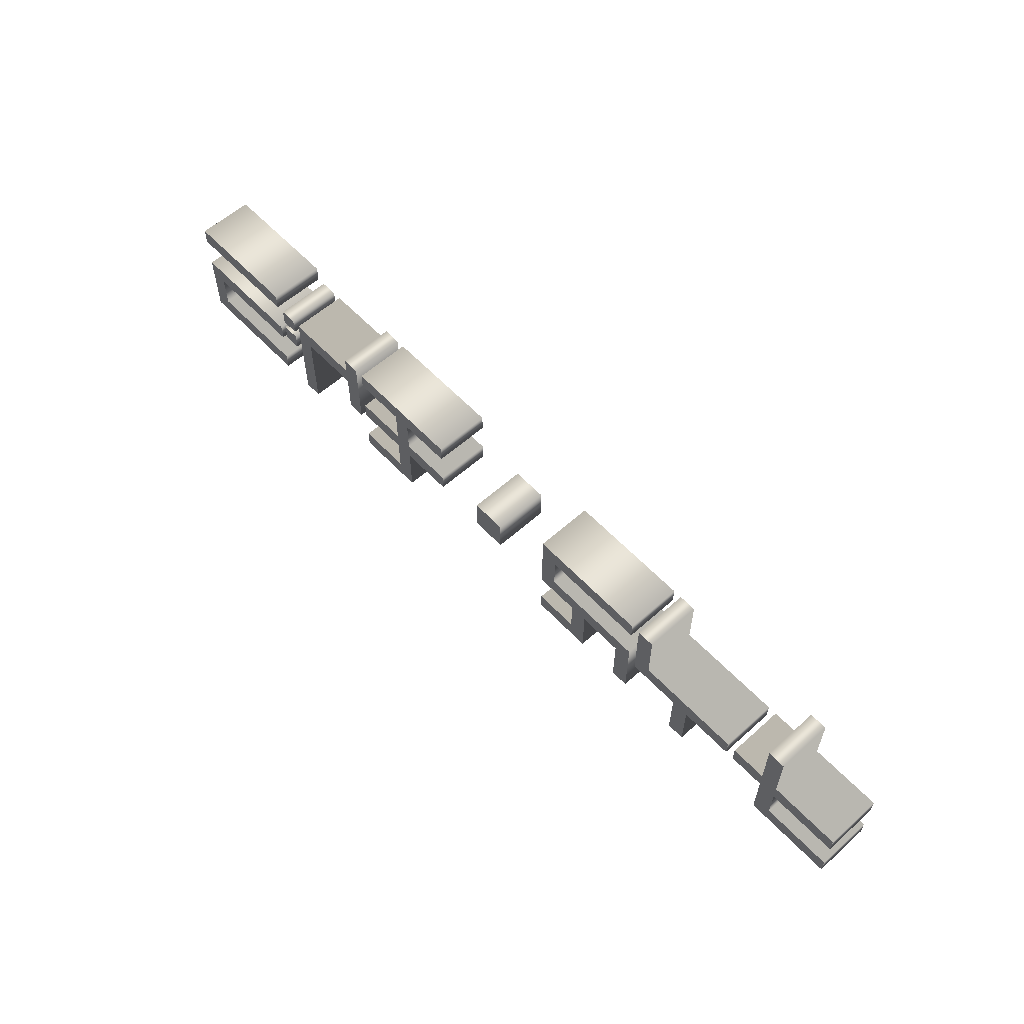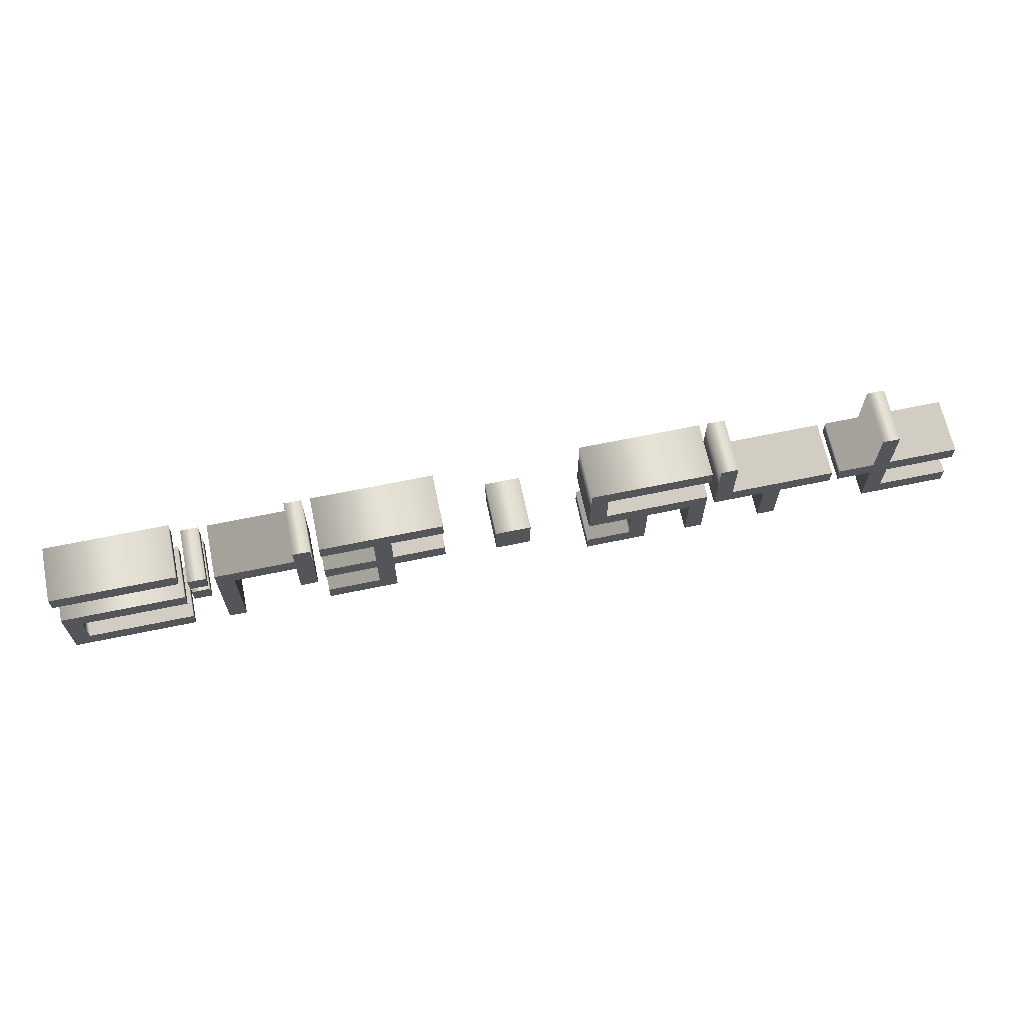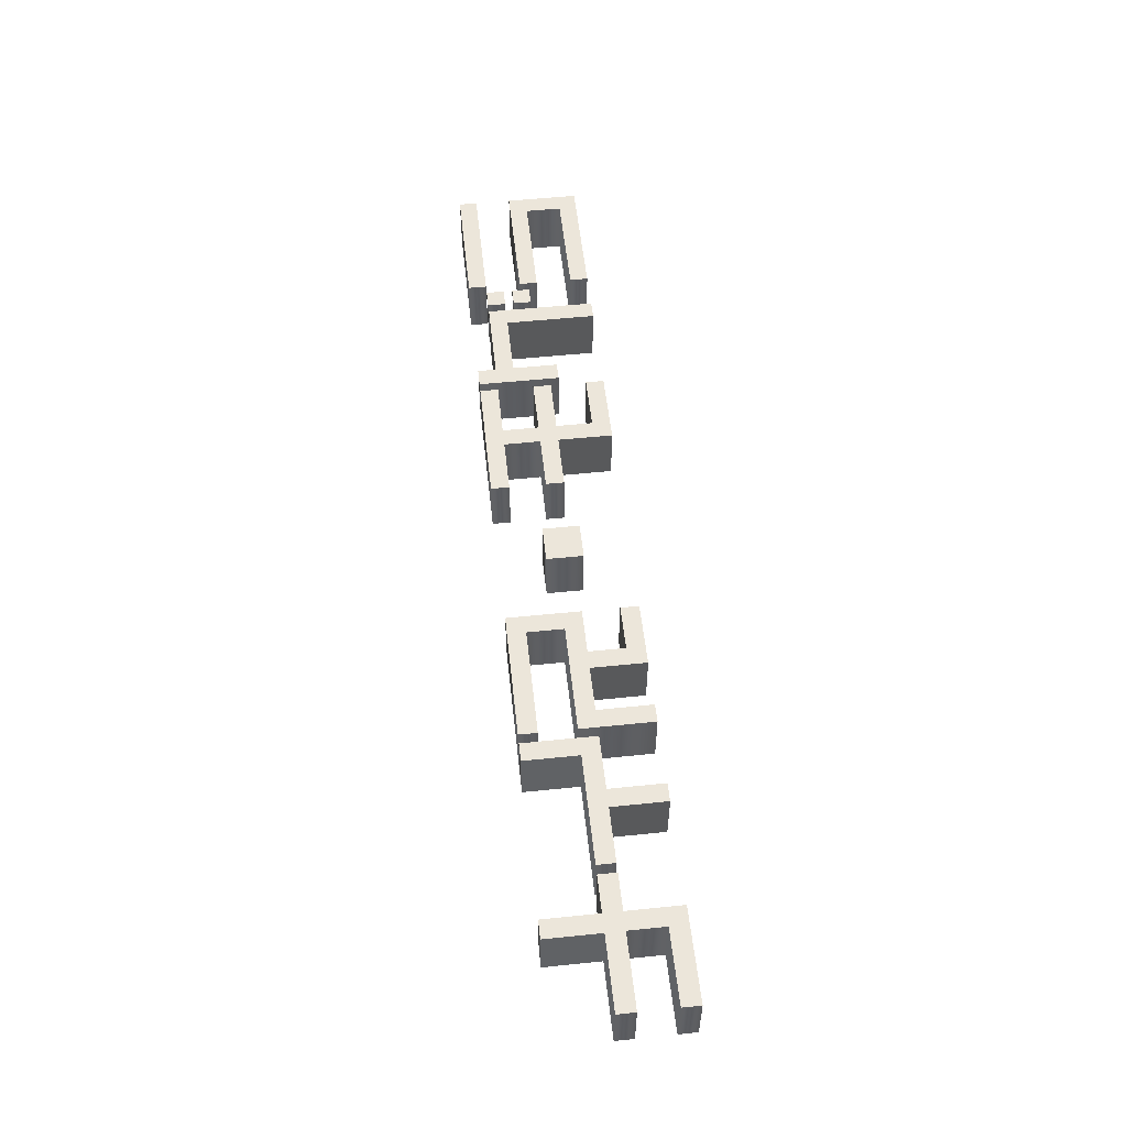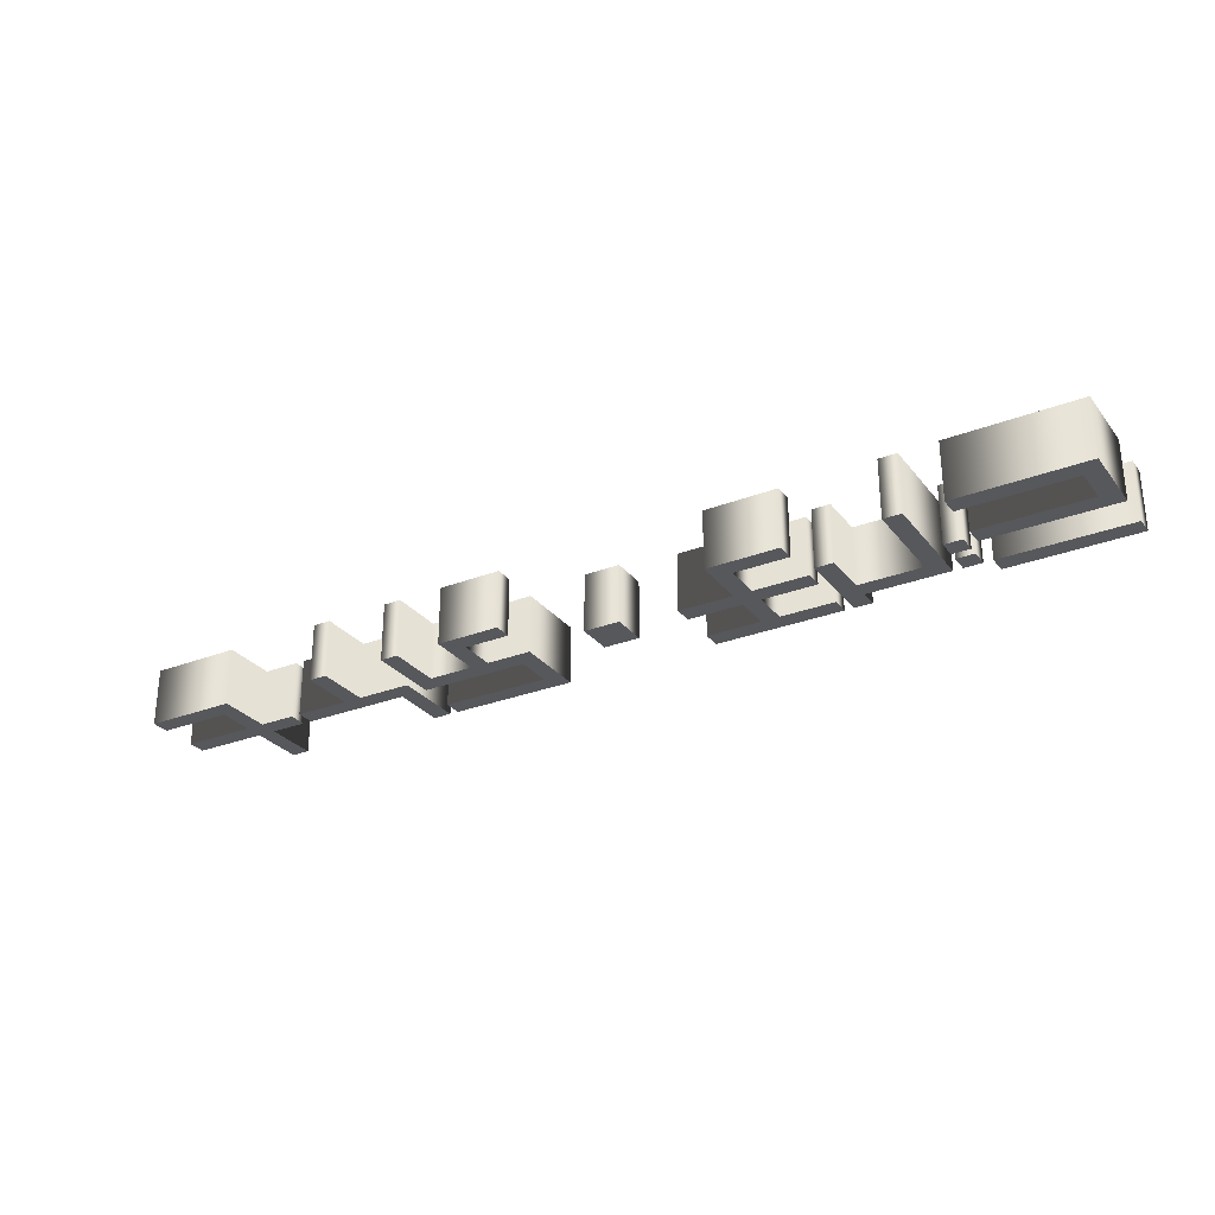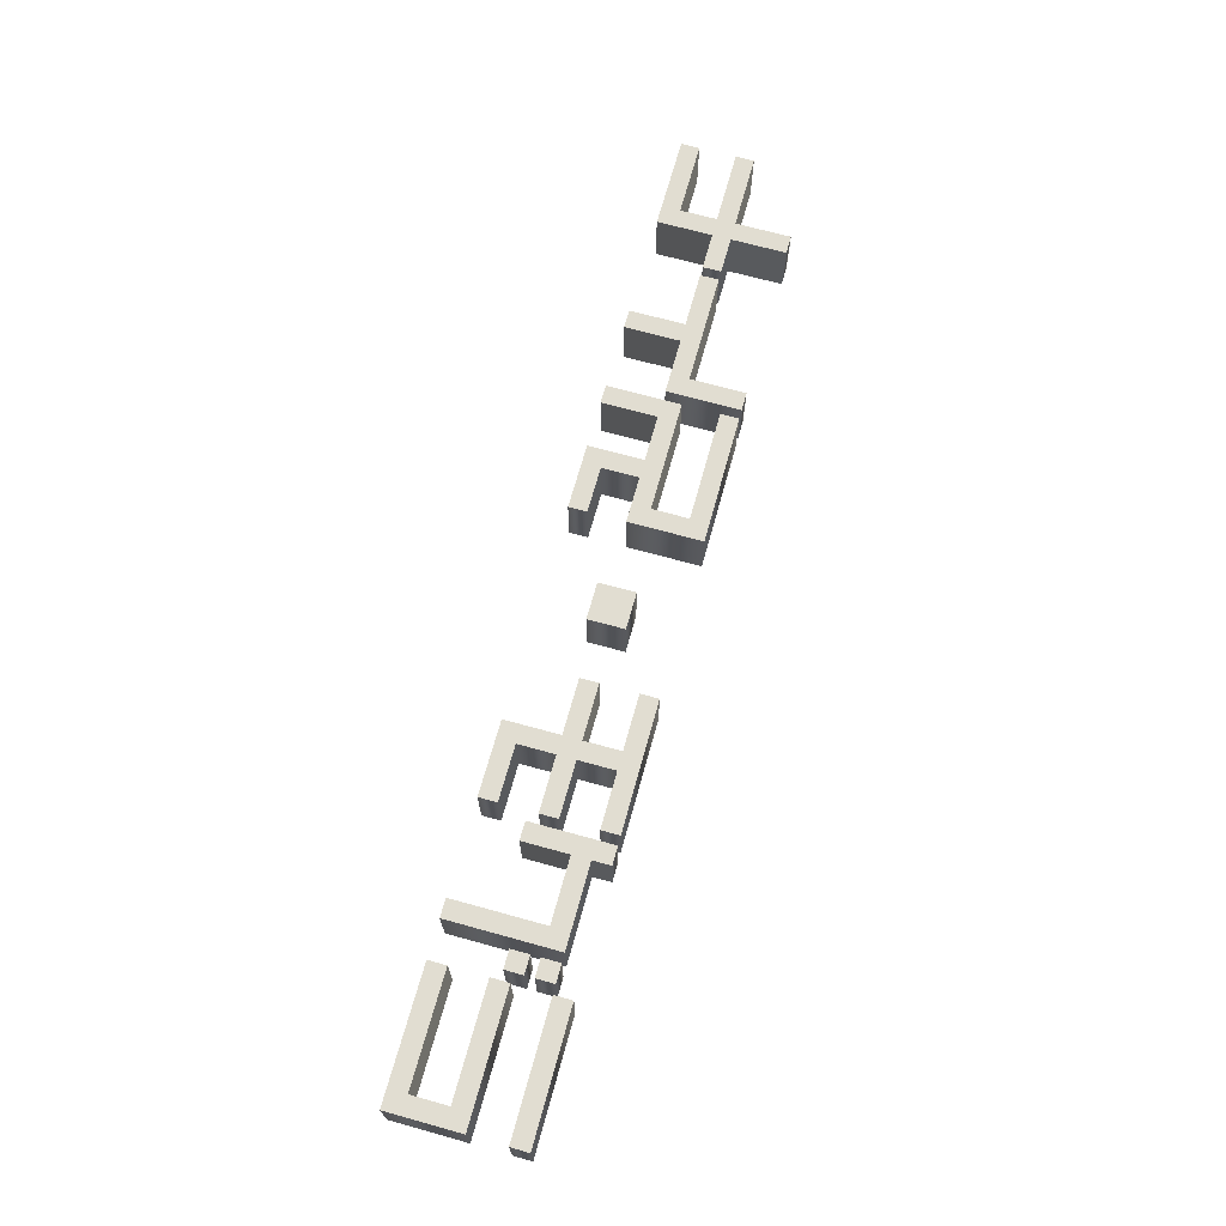
<metadata>
{"format":"obj","ext":"obj","renderer":"f3d","projection":"perspective","resolution":1024,"background":"white","views":[{"elev":58.5,"azim":-132.7,"up":"+Y"},{"elev":65.9,"azim":168.2,"up":"+Y"},{"elev":54.6,"azim":-96.2,"up":"+Z"},{"elev":-28.6,"azim":30.2,"up":"+Z"},{"elev":68.8,"azim":105.5,"up":"+Z"}]}
</metadata>
<code>
o テキスト
v 2.375 0.3125 0.2
v 2.375 0.4375 0.2
v 3.25 0.4375 0.2
v 3.25 0.3125 0.2
v 2.375 -0.4375 0.2
v 2.375 -0.3125 0.2
v 3.125 -0.3125 0.2
v 3.125 -0.0625 0.2
v 2.375 -0.0625 0.2
v 2.375 0.0625 0.2
v 3.25 0.0625 0.2
v 3.25 -0.4375 0.2
v 2.188 0.1875 0.2
v 2.188 0.3125 0.2
v 2.312 0.3125 0.2
v 2.312 0.1875 0.2
v 2 -0.4375 0.2
v 2 0.1875 0.2
v 1.562 0.1875 0.2
v 1.562 -0.125 0.2
v 1.438 -0.125 0.2
v 1.438 0.4375 0.2
v 1.562 0.4375 0.2
v 1.562 0.3125 0.2
v 2.125 0.3125 0.2
v 2.125 -0.4375 0.2
v 2.188 -0 0.2
v 2.188 0.125 0.2
v 2.312 0.125 0.2
v 2.312 -0 0.2
v 0.875 -0.4375 0.2
v 0.875 -0.0625 0.2
v 0.5 -0.0625 0.2
v 0.5 0.0625 0.2
v 0.875 0.0625 0.2
v 0.875 0.3125 0.2
v 0.5 0.3125 0.2
v 0.5 0.4375 0.2
v 1.375 0.4375 0.2
v 1.375 0.3125 0.2
v 1 0.3125 0.2
v 1 0.0625 0.2
v 1.375 0.0625 0.2
v 1.375 -0.0625 0.2
v 1 -0.0625 0.2
v 1 -0.3125 0.2
v 1.375 -0.3125 0.2
v 1.375 -0.4375 0.2
v -0.125 -0.125 0.2
v -0.125 0.125 0.2
v 0.125 0.125 0.2
v 0.125 -0.125 0.2
v -1.438 -0.4375 0.2
v -1.438 0.0625 0.2
v -0.6875 0.0625 0.2
v -0.6875 0.3125 0.2
v -1.438 0.3125 0.2
v -1.438 0.4375 0.2
v -0.5625 0.4375 0.2
v -0.5625 -0.0625 0.2
v -0.875 -0.0625 0.2
v -0.875 -0.3125 0.2
v -0.5625 -0.3125 0.2
v -0.5625 -0.4375 0.2
v -1 -0.4375 0.2
v -1 -0.0625 0.2
v -1.312 -0.0625 0.2
v -1.312 -0.4375 0.2
v -2 -0.4375 0.2
v -2 -0.0625 0.2
v -2.375 -0.0625 0.2
v -2.375 0.0625 0.2
v -1.625 0.0625 0.2
v -1.625 0.4375 0.2
v -1.5 0.4375 0.2
v -1.5 -0.0625 0.2
v -1.875 -0.0625 0.2
v -1.875 -0.4375 0.2
v -3.312 -0.4375 0.2
v -3.312 -0.3125 0.2
v -2.812 -0.3125 0.2
v -2.812 -0.0625 0.2
v -3.312 -0.0625 0.2
v -3.312 0.0625 0.2
v -2.812 0.0625 0.2
v -2.812 0.4375 0.2
v -2.688 0.4375 0.2
v -2.688 0.0625 0.2
v -2.438 0.0625 0.2
v -2.438 -0.0625 0.2
v -2.688 -0.0625 0.2
v -2.688 -0.4375 0.2
v 2.375 0.3125 -0.2
v 2.375 0.4375 -0.2
v 3.25 0.4375 -0.2
v 3.25 0.3125 -0.2
v 2.375 -0.4375 -0.2
v 2.375 -0.3125 -0.2
v 3.125 -0.3125 -0.2
v 3.125 -0.0625 -0.2
v 2.375 -0.0625 -0.2
v 2.375 0.0625 -0.2
v 3.25 0.0625 -0.2
v 3.25 -0.4375 -0.2
v 2.188 0.1875 -0.2
v 2.188 0.3125 -0.2
v 2.312 0.3125 -0.2
v 2.312 0.1875 -0.2
v 2 -0.4375 -0.2
v 2 0.1875 -0.2
v 1.562 0.1875 -0.2
v 1.562 -0.125 -0.2
v 1.438 -0.125 -0.2
v 1.438 0.4375 -0.2
v 1.562 0.4375 -0.2
v 1.562 0.3125 -0.2
v 2.125 0.3125 -0.2
v 2.125 -0.4375 -0.2
v 2.188 0 -0.2
v 2.188 0.125 -0.2
v 2.312 0.125 -0.2
v 2.312 0 -0.2
v 0.875 -0.4375 -0.2
v 0.875 -0.0625 -0.2
v 0.5 -0.0625 -0.2
v 0.5 0.0625 -0.2
v 0.875 0.0625 -0.2
v 0.875 0.3125 -0.2
v 0.5 0.3125 -0.2
v 0.5 0.4375 -0.2
v 1.375 0.4375 -0.2
v 1.375 0.3125 -0.2
v 1 0.3125 -0.2
v 1 0.0625 -0.2
v 1.375 0.0625 -0.2
v 1.375 -0.0625 -0.2
v 1 -0.0625 -0.2
v 1 -0.3125 -0.2
v 1.375 -0.3125 -0.2
v 1.375 -0.4375 -0.2
v -0.125 -0.125 -0.2
v -0.125 0.125 -0.2
v 0.125 0.125 -0.2
v 0.125 -0.125 -0.2
v -1.438 -0.4375 -0.2
v -1.438 0.0625 -0.2
v -0.6875 0.0625 -0.2
v -0.6875 0.3125 -0.2
v -1.438 0.3125 -0.2
v -1.438 0.4375 -0.2
v -0.5625 0.4375 -0.2
v -0.5625 -0.0625 -0.2
v -0.875 -0.0625 -0.2
v -0.875 -0.3125 -0.2
v -0.5625 -0.3125 -0.2
v -0.5625 -0.4375 -0.2
v -1 -0.4375 -0.2
v -1 -0.0625 -0.2
v -1.312 -0.0625 -0.2
v -1.312 -0.4375 -0.2
v -2 -0.4375 -0.2
v -2 -0.0625 -0.2
v -2.375 -0.0625 -0.2
v -2.375 0.0625 -0.2
v -1.625 0.0625 -0.2
v -1.625 0.4375 -0.2
v -1.5 0.4375 -0.2
v -1.5 -0.0625 -0.2
v -1.875 -0.0625 -0.2
v -1.875 -0.4375 -0.2
v -3.312 -0.4375 -0.2
v -3.312 -0.3125 -0.2
v -2.812 -0.3125 -0.2
v -2.812 -0.0625 -0.2
v -3.312 -0.0625 -0.2
v -3.312 0.0625 -0.2
v -2.812 0.0625 -0.2
v -2.812 0.4375 -0.2
v -2.688 0.4375 -0.2
v -2.688 0.0625 -0.2
v -2.438 0.0625 -0.2
v -2.438 -0.0625 -0.2
v -2.688 -0.0625 -0.2
v -2.688 -0.4375 -0.2
v -3.312 -0.4375 -0.2
v -3.312 -0.4375 0.2
v -3.312 -0.3125 -0.2
v -3.312 -0.3125 0.2
v -2.812 -0.3125 -0.2
v -2.812 -0.3125 0.2
v -2.812 -0.0625 -0.2
v -2.812 -0.0625 0.2
v -3.312 -0.0625 -0.2
v -3.312 -0.0625 0.2
v -3.312 0.0625 -0.2
v -3.312 0.0625 0.2
v -2.812 0.0625 -0.2
v -2.812 0.0625 0.2
v -2.812 0.4375 -0.2
v -2.812 0.4375 0.2
v -2.688 0.4375 -0.2
v -2.688 0.4375 0.2
v -2.688 0.0625 -0.2
v -2.688 0.0625 0.2
v -2.438 0.0625 -0.2
v -2.438 0.0625 0.2
v -2.438 -0.0625 -0.2
v -2.438 -0.0625 0.2
v -2.688 -0.0625 -0.2
v -2.688 -0.0625 0.2
v -2.688 -0.4375 -0.2
v -2.688 -0.4375 0.2
v -2 -0.4375 -0.2
v -2 -0.4375 0.2
v -2 -0.0625 -0.2
v -2 -0.0625 0.2
v -2.375 -0.0625 -0.2
v -2.375 -0.0625 0.2
v -2.375 0.0625 -0.2
v -2.375 0.0625 0.2
v -1.625 0.0625 -0.2
v -1.625 0.0625 0.2
v -1.625 0.4375 -0.2
v -1.625 0.4375 0.2
v -1.5 0.4375 -0.2
v -1.5 0.4375 0.2
v -1.5 -0.0625 -0.2
v -1.5 -0.0625 0.2
v -1.875 -0.0625 -0.2
v -1.875 -0.0625 0.2
v -1.875 -0.4375 -0.2
v -1.875 -0.4375 0.2
v -1.438 -0.4375 -0.2
v -1.438 -0.4375 0.2
v -1.438 0.0625 -0.2
v -1.438 0.0625 0.2
v -0.6875 0.0625 -0.2
v -0.6875 0.0625 0.2
v -0.6875 0.3125 -0.2
v -0.6875 0.3125 0.2
v -1.438 0.3125 -0.2
v -1.438 0.3125 0.2
v -1.438 0.4375 -0.2
v -1.438 0.4375 0.2
v -0.5625 0.4375 -0.2
v -0.5625 0.4375 0.2
v -0.5625 -0.0625 -0.2
v -0.5625 -0.0625 0.2
v -0.875 -0.0625 -0.2
v -0.875 -0.0625 0.2
v -0.875 -0.3125 -0.2
v -0.875 -0.3125 0.2
v -0.5625 -0.3125 -0.2
v -0.5625 -0.3125 0.2
v -0.5625 -0.4375 -0.2
v -0.5625 -0.4375 0.2
v -1 -0.4375 -0.2
v -1 -0.4375 0.2
v -1 -0.0625 -0.2
v -1 -0.0625 0.2
v -1.312 -0.0625 -0.2
v -1.312 -0.0625 0.2
v -1.312 -0.4375 -0.2
v -1.312 -0.4375 0.2
v -0.125 -0.125 -0.2
v -0.125 -0.125 0.2
v -0.125 0.125 -0.2
v -0.125 0.125 0.2
v 0.125 0.125 -0.2
v 0.125 0.125 0.2
v 0.125 -0.125 -0.2
v 0.125 -0.125 0.2
v 0.875 -0.4375 -0.2
v 0.875 -0.4375 0.2
v 0.875 -0.0625 -0.2
v 0.875 -0.0625 0.2
v 0.5 -0.0625 -0.2
v 0.5 -0.0625 0.2
v 0.5 0.0625 -0.2
v 0.5 0.0625 0.2
v 0.875 0.0625 -0.2
v 0.875 0.0625 0.2
v 0.875 0.3125 -0.2
v 0.875 0.3125 0.2
v 0.5 0.3125 -0.2
v 0.5 0.3125 0.2
v 0.5 0.4375 -0.2
v 0.5 0.4375 0.2
v 1.375 0.4375 -0.2
v 1.375 0.4375 0.2
v 1.375 0.3125 -0.2
v 1.375 0.3125 0.2
v 1 0.3125 -0.2
v 1 0.3125 0.2
v 1 0.0625 -0.2
v 1 0.0625 0.2
v 1.375 0.0625 -0.2
v 1.375 0.0625 0.2
v 1.375 -0.0625 -0.2
v 1.375 -0.0625 0.2
v 1 -0.0625 -0.2
v 1 -0.0625 0.2
v 1 -0.3125 -0.2
v 1 -0.3125 0.2
v 1.375 -0.3125 -0.2
v 1.375 -0.3125 0.2
v 1.375 -0.4375 -0.2
v 1.375 -0.4375 0.2
v 2 -0.4375 -0.2
v 2 -0.4375 0.2
v 2 0.1875 -0.2
v 2 0.1875 0.2
v 1.562 0.1875 -0.2
v 1.562 0.1875 0.2
v 1.562 -0.125 -0.2
v 1.562 -0.125 0.2
v 1.438 -0.125 -0.2
v 1.438 -0.125 0.2
v 1.438 0.4375 -0.2
v 1.438 0.4375 0.2
v 1.562 0.4375 -0.2
v 1.562 0.4375 0.2
v 1.562 0.3125 -0.2
v 1.562 0.3125 0.2
v 2.125 0.3125 -0.2
v 2.125 0.3125 0.2
v 2.125 -0.4375 -0.2
v 2.125 -0.4375 0.2
v 2.188 0 -0.2
v 2.188 -0 0.2
v 2.188 0.125 -0.2
v 2.188 0.125 0.2
v 2.312 0.125 -0.2
v 2.312 0.125 0.2
v 2.312 0 -0.2
v 2.312 -0 0.2
v 2.188 0.1875 -0.2
v 2.188 0.1875 0.2
v 2.188 0.3125 -0.2
v 2.188 0.3125 0.2
v 2.312 0.3125 -0.2
v 2.312 0.3125 0.2
v 2.312 0.1875 -0.2
v 2.312 0.1875 0.2
v 2.375 -0.4375 -0.2
v 2.375 -0.4375 0.2
v 2.375 -0.3125 -0.2
v 2.375 -0.3125 0.2
v 3.125 -0.3125 -0.2
v 3.125 -0.3125 0.2
v 3.125 -0.0625 -0.2
v 3.125 -0.0625 0.2
v 2.375 -0.0625 -0.2
v 2.375 -0.0625 0.2
v 2.375 0.0625 -0.2
v 2.375 0.0625 0.2
v 3.25 0.0625 -0.2
v 3.25 0.0625 0.2
v 3.25 -0.4375 -0.2
v 3.25 -0.4375 0.2
v 2.375 0.3125 -0.2
v 2.375 0.3125 0.2
v 2.375 0.4375 -0.2
v 2.375 0.4375 0.2
v 3.25 0.4375 -0.2
v 3.25 0.4375 0.2
v 3.25 0.3125 -0.2
v 3.25 0.3125 0.2
f 9 11 10
f 9 8 11
f 8 12 11
f 7 12 8
f 5 7 6
f 5 12 7
f 1 3 2
f 1 4 3
f 21 23 22
f 21 24 23
f 21 19 24
f 19 25 24
f 19 18 25
f 18 26 25
f 21 20 19
f 17 26 18
f 27 29 28
f 27 30 29
f 13 15 14
f 13 16 15
f 37 39 38
f 37 40 39
f 36 40 37
f 35 41 36
f 41 40 36
f 35 42 41
f 33 35 34
f 33 42 35
f 33 43 42
f 33 44 43
f 32 44 33
f 31 45 32
f 45 44 32
f 31 46 45
f 31 47 46
f 31 48 47
f 49 51 50
f 49 52 51
f 57 59 58
f 57 56 59
f 56 60 59
f 55 60 56
f 53 67 54
f 67 55 54
f 67 60 55
f 53 68 67
f 66 60 67
f 65 61 66
f 61 60 66
f 65 62 61
f 65 63 62
f 65 64 63
f 73 75 74
f 73 76 75
f 71 73 72
f 71 76 73
f 70 76 71
f 69 77 70
f 77 76 70
f 69 78 77
f 85 87 86
f 85 88 87
f 83 85 84
f 83 88 85
f 83 89 88
f 83 90 89
f 82 90 83
f 81 91 82
f 91 90 82
f 81 92 91
f 79 81 80
f 79 92 81
f 101 102 103
f 101 103 100
f 100 103 104
f 99 100 104
f 97 98 99
f 97 99 104
f 93 94 95
f 93 95 96
f 113 114 115
f 113 115 116
f 113 116 111
f 111 116 117
f 111 117 110
f 110 117 118
f 113 111 112
f 109 110 118
f 119 120 121
f 119 121 122
f 105 106 107
f 105 107 108
f 129 130 131
f 129 131 132
f 128 129 132
f 127 128 133
f 133 128 132
f 127 133 134
f 125 126 127
f 125 127 134
f 125 134 135
f 125 135 136
f 124 125 136
f 123 124 137
f 137 124 136
f 123 137 138
f 123 138 139
f 123 139 140
f 141 142 143
f 141 143 144
f 149 150 151
f 149 151 148
f 148 151 152
f 147 148 152
f 145 146 159
f 159 146 147
f 159 147 152
f 145 159 160
f 158 159 152
f 157 158 153
f 153 158 152
f 157 153 154
f 157 154 155
f 157 155 156
f 165 166 167
f 165 167 168
f 163 164 165
f 163 165 168
f 162 163 168
f 161 162 169
f 169 162 168
f 161 169 170
f 177 178 179
f 177 179 180
f 175 176 177
f 175 177 180
f 175 180 181
f 175 181 182
f 174 175 182
f 173 174 183
f 183 174 182
f 173 183 184
f 171 172 173
f 171 173 184
f 186 188 187 185
f 188 190 189 187
f 190 192 191 189
f 192 194 193 191
f 194 196 195 193
f 196 198 197 195
f 198 200 199 197
f 200 202 201 199
f 202 204 203 201
f 204 206 205 203
f 206 208 207 205
f 208 210 209 207
f 210 212 211 209
f 212 186 185 211
f 214 216 215 213
f 216 218 217 215
f 218 220 219 217
f 220 222 221 219
f 222 224 223 221
f 224 226 225 223
f 226 228 227 225
f 228 230 229 227
f 230 232 231 229
f 232 214 213 231
f 234 236 235 233
f 236 238 237 235
f 238 240 239 237
f 240 242 241 239
f 242 244 243 241
f 244 246 245 243
f 246 248 247 245
f 248 250 249 247
f 250 252 251 249
f 252 254 253 251
f 254 256 255 253
f 256 258 257 255
f 258 260 259 257
f 260 262 261 259
f 262 264 263 261
f 264 234 233 263
f 266 268 267 265
f 268 270 269 267
f 270 272 271 269
f 272 266 265 271
f 274 276 275 273
f 276 278 277 275
f 278 280 279 277
f 280 282 281 279
f 282 284 283 281
f 284 286 285 283
f 286 288 287 285
f 288 290 289 287
f 290 292 291 289
f 292 294 293 291
f 294 296 295 293
f 296 298 297 295
f 298 300 299 297
f 300 302 301 299
f 302 304 303 301
f 304 306 305 303
f 306 308 307 305
f 308 274 273 307
f 310 312 311 309
f 312 314 313 311
f 314 316 315 313
f 316 318 317 315
f 318 320 319 317
f 320 322 321 319
f 322 324 323 321
f 324 326 325 323
f 326 328 327 325
f 328 310 309 327
f 330 332 331 329
f 332 334 333 331
f 334 336 335 333
f 336 330 329 335
f 338 340 339 337
f 340 342 341 339
f 342 344 343 341
f 344 338 337 343
f 346 348 347 345
f 348 350 349 347
f 350 352 351 349
f 352 354 353 351
f 354 356 355 353
f 356 358 357 355
f 358 360 359 357
f 360 346 345 359
f 362 364 363 361
f 364 366 365 363
f 366 368 367 365
f 368 362 361 367

</code>
